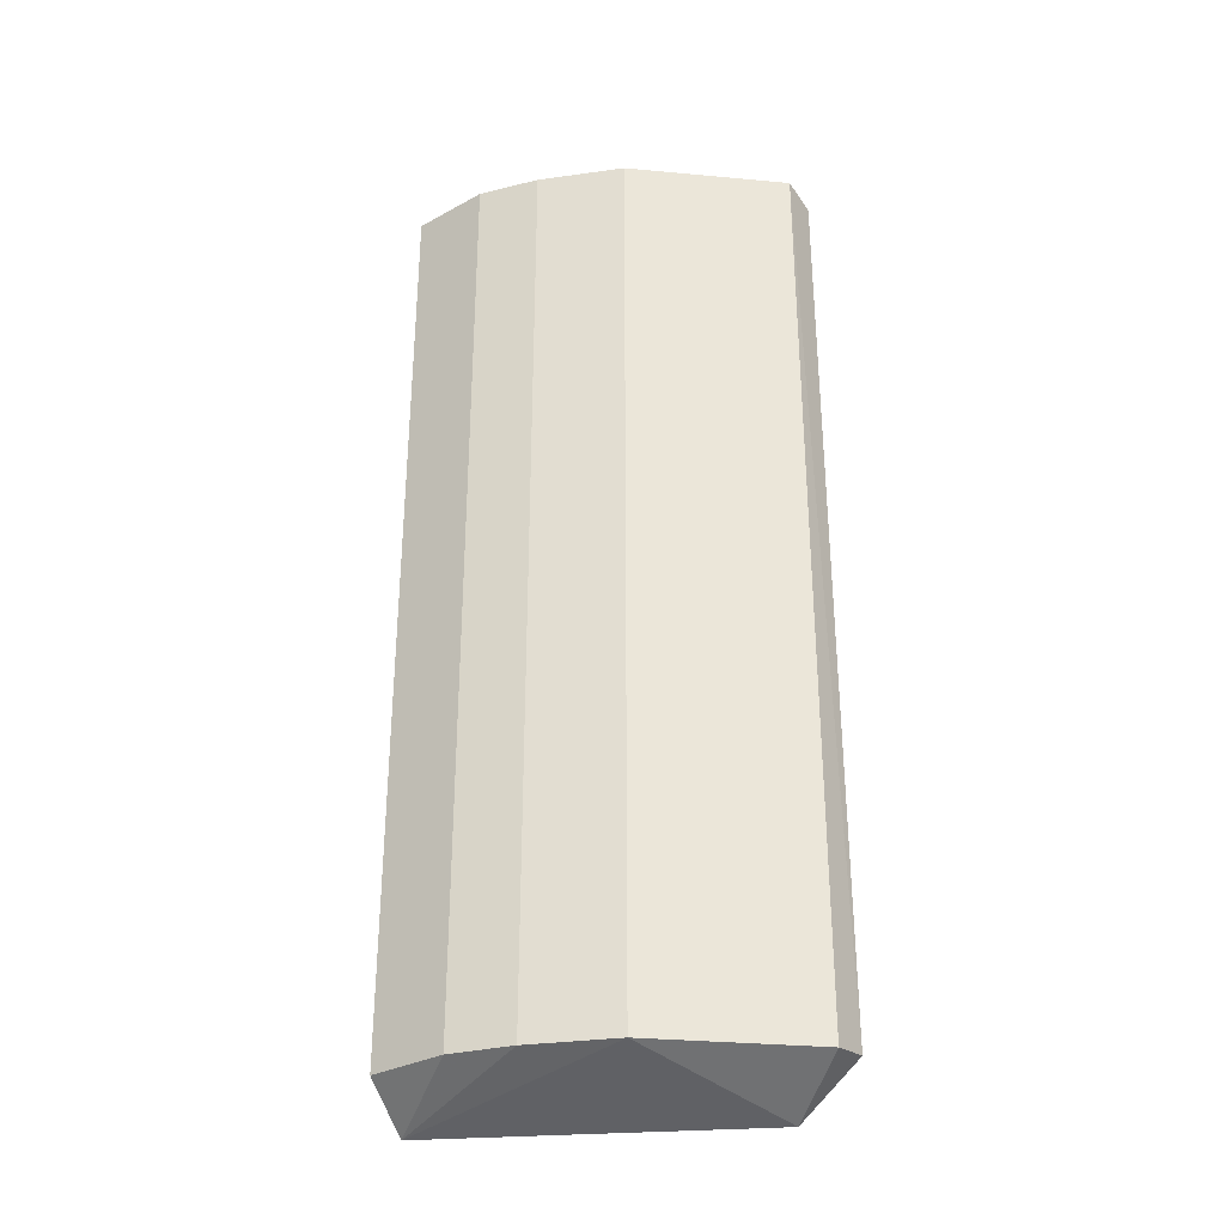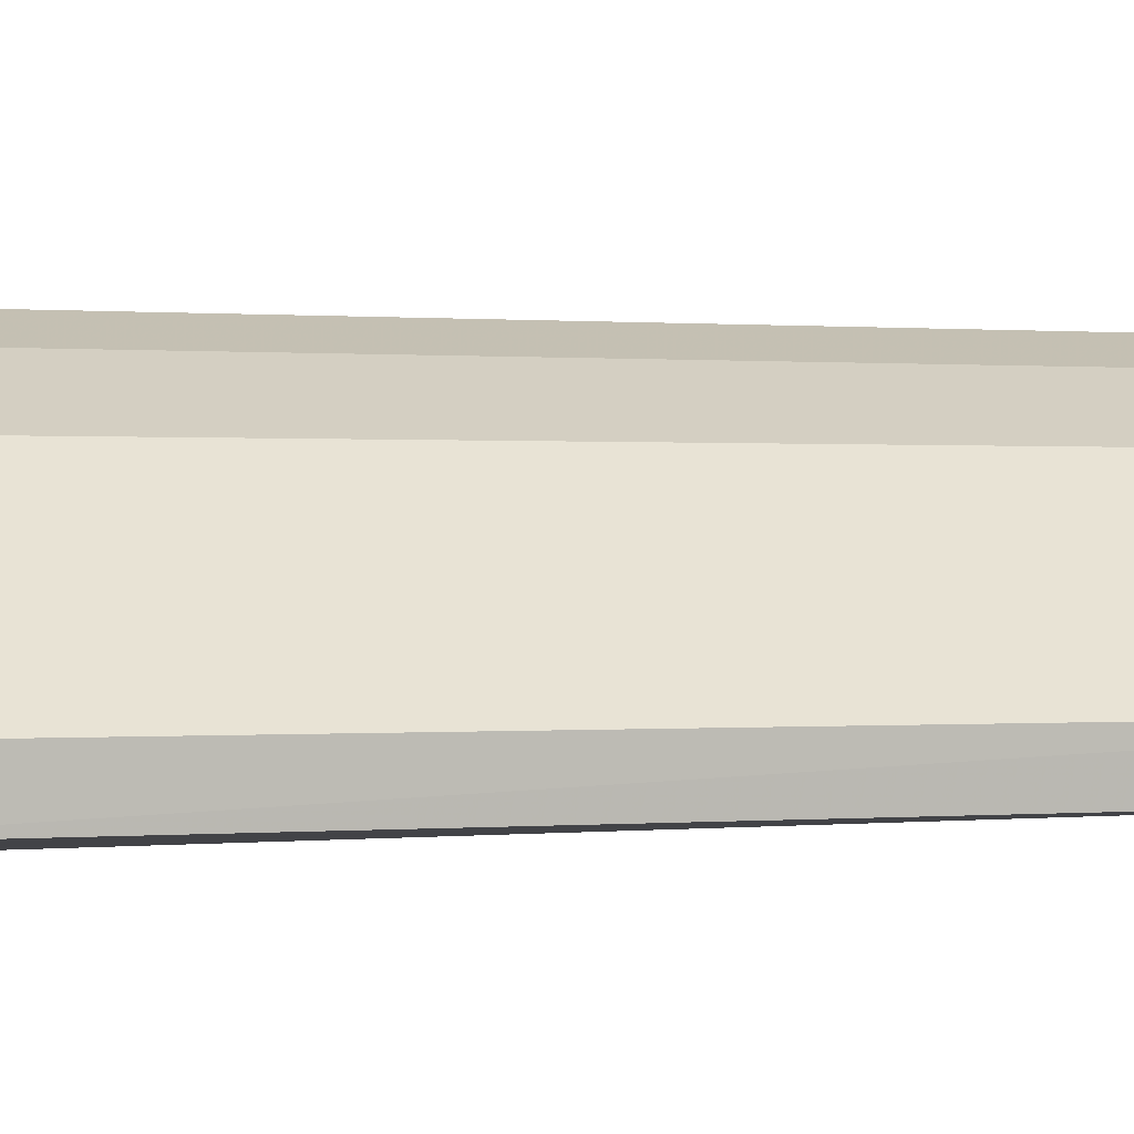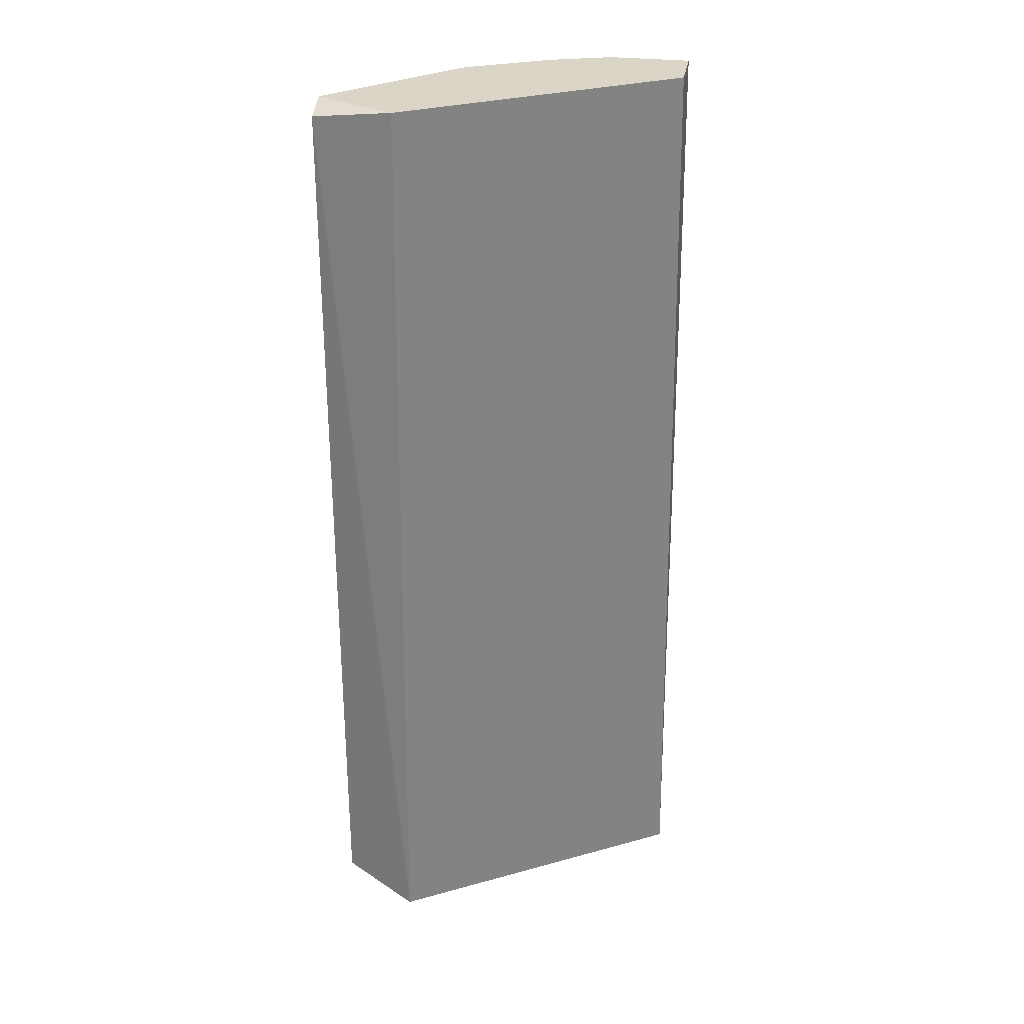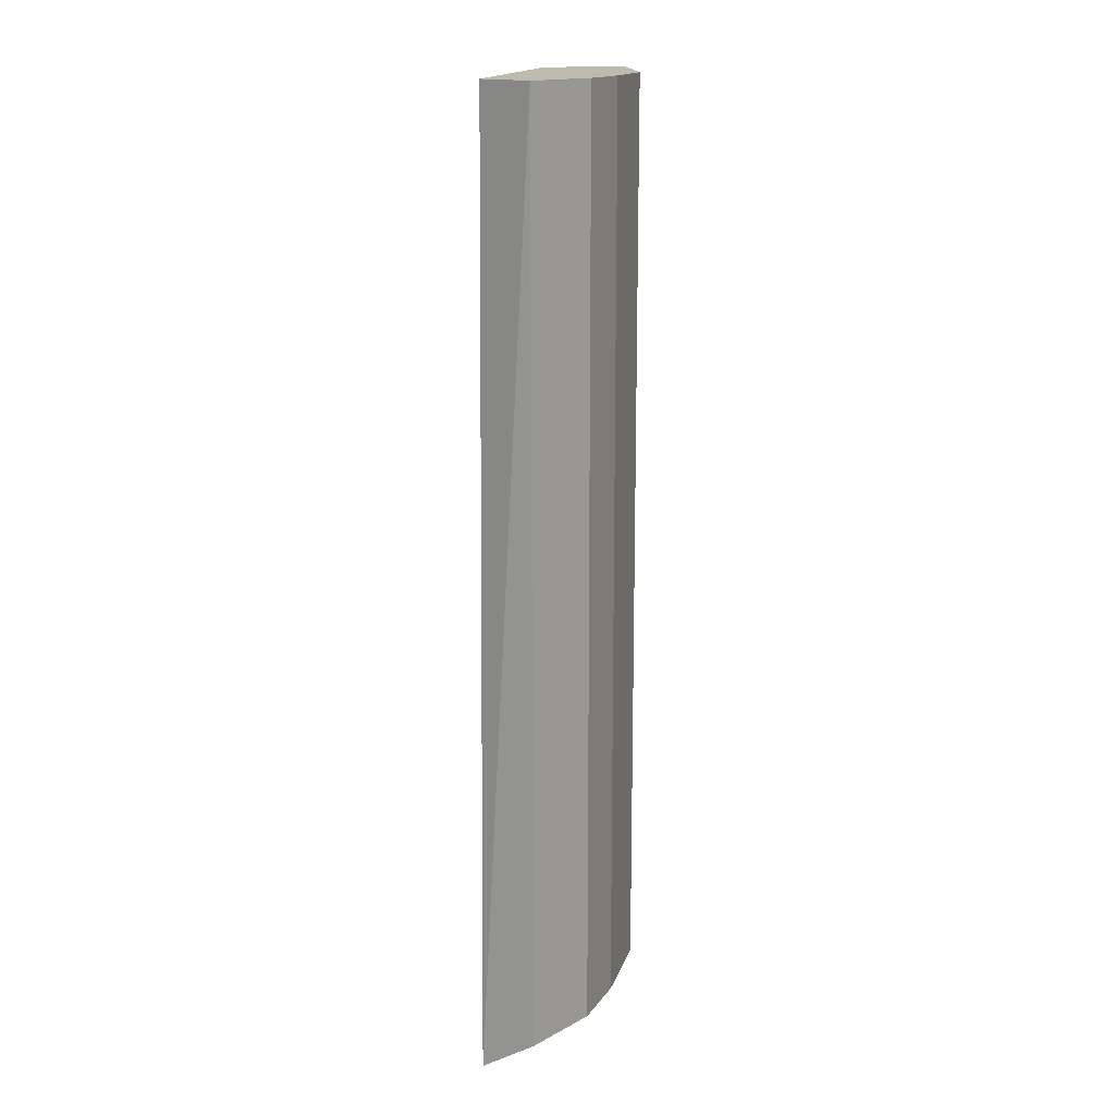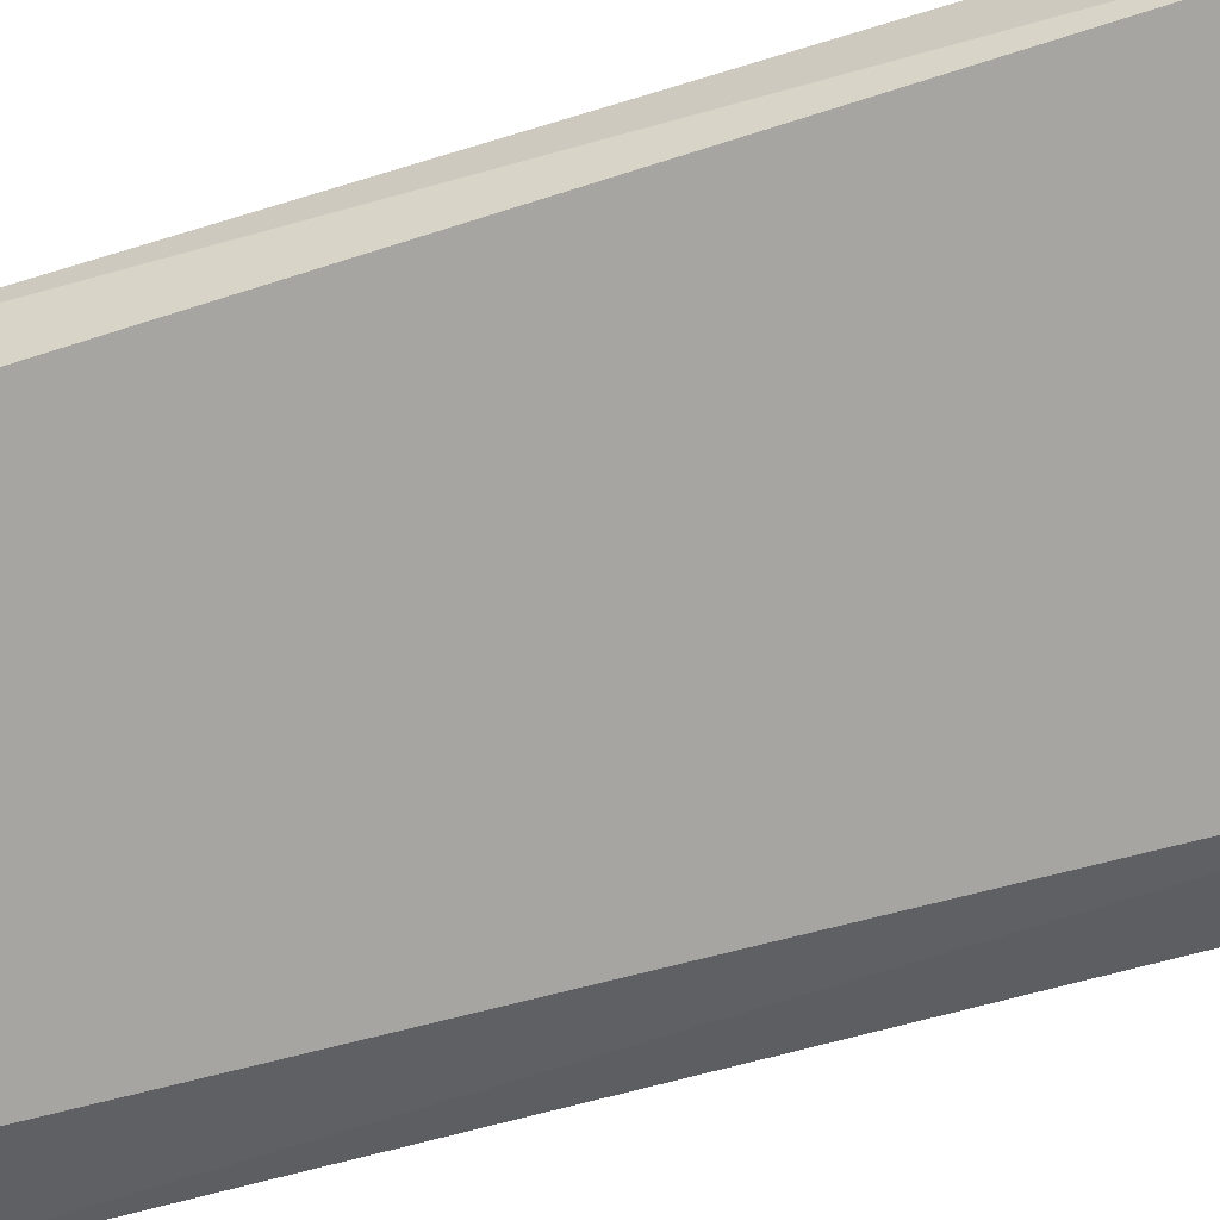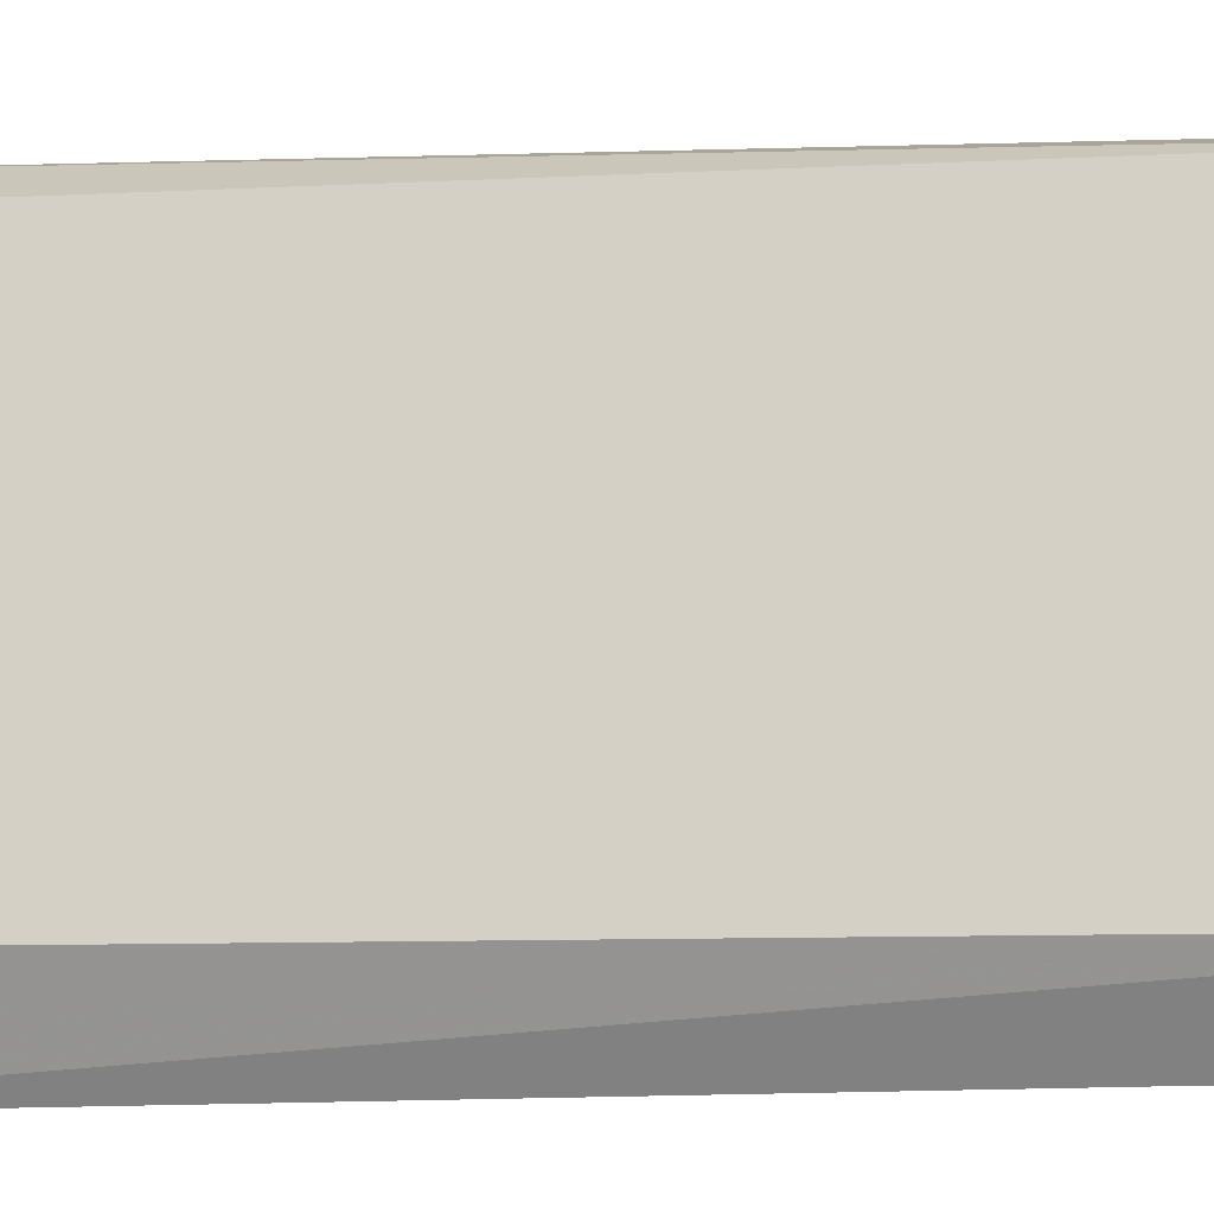
<metadata>
{"format":"obj","ext":"obj","renderer":"f3d","projection":"perspective","resolution":1024,"background":"white","views":[{"elev":-31.7,"azim":37.6,"up":"+Y"},{"elev":0.1,"azim":68.3,"up":"+Z"},{"elev":29.6,"azim":-170.6,"up":"+Y"},{"elev":15.7,"azim":-48.2,"up":"+Y"},{"elev":-46.6,"azim":-69.5,"up":"+Z"},{"elev":-68.4,"azim":-88.7,"up":"+Z"}]}
</metadata>
<code>
v 0.033 0.2799 0.1914
v -0.1066 -0.2467 0.2047
v -0.09902 -0.2262 0.2354
v 0.08802 -0.2262 0.1364
v 0.04401 0.2799 0.1144
v -0.09902 0.2799 0.2024
v 0.04801 -0.2467 0.1095
v 0.022 -0.2262 0.2024
v -0.05501 0.2799 0.2354
v 0.08644 0.2757 0.1155
v -0.09902 0.2799 0.2354
v -0.05501 -0.2262 0.2354
v 0.08802 0.2799 0.1364
v 0.08703 -0.2235 0.1151
v -0.022 0.2799 0.2244
v -0.022 -0.2262 0.2244
v 0.022 0.2799 0.2024
f 15 8 17
f 5 2 6
f 1 5 6
f 2 5 7
f 4 1 8
f 2 7 8
f 7 4 8
f 1 6 9
f 7 5 10
f 2 3 11
f 6 2 11
f 9 6 11
f 3 9 11
f 3 2 12
f 9 3 12
f 1 4 13
f 5 1 13
f 10 5 13
f 10 13 14
f 4 7 14
f 7 10 14
f 13 4 14
f 1 9 15
f 9 12 15
f 15 12 16
f 2 8 16
f 12 2 16
f 8 15 16
f 8 1 17
f 1 15 17

</code>
